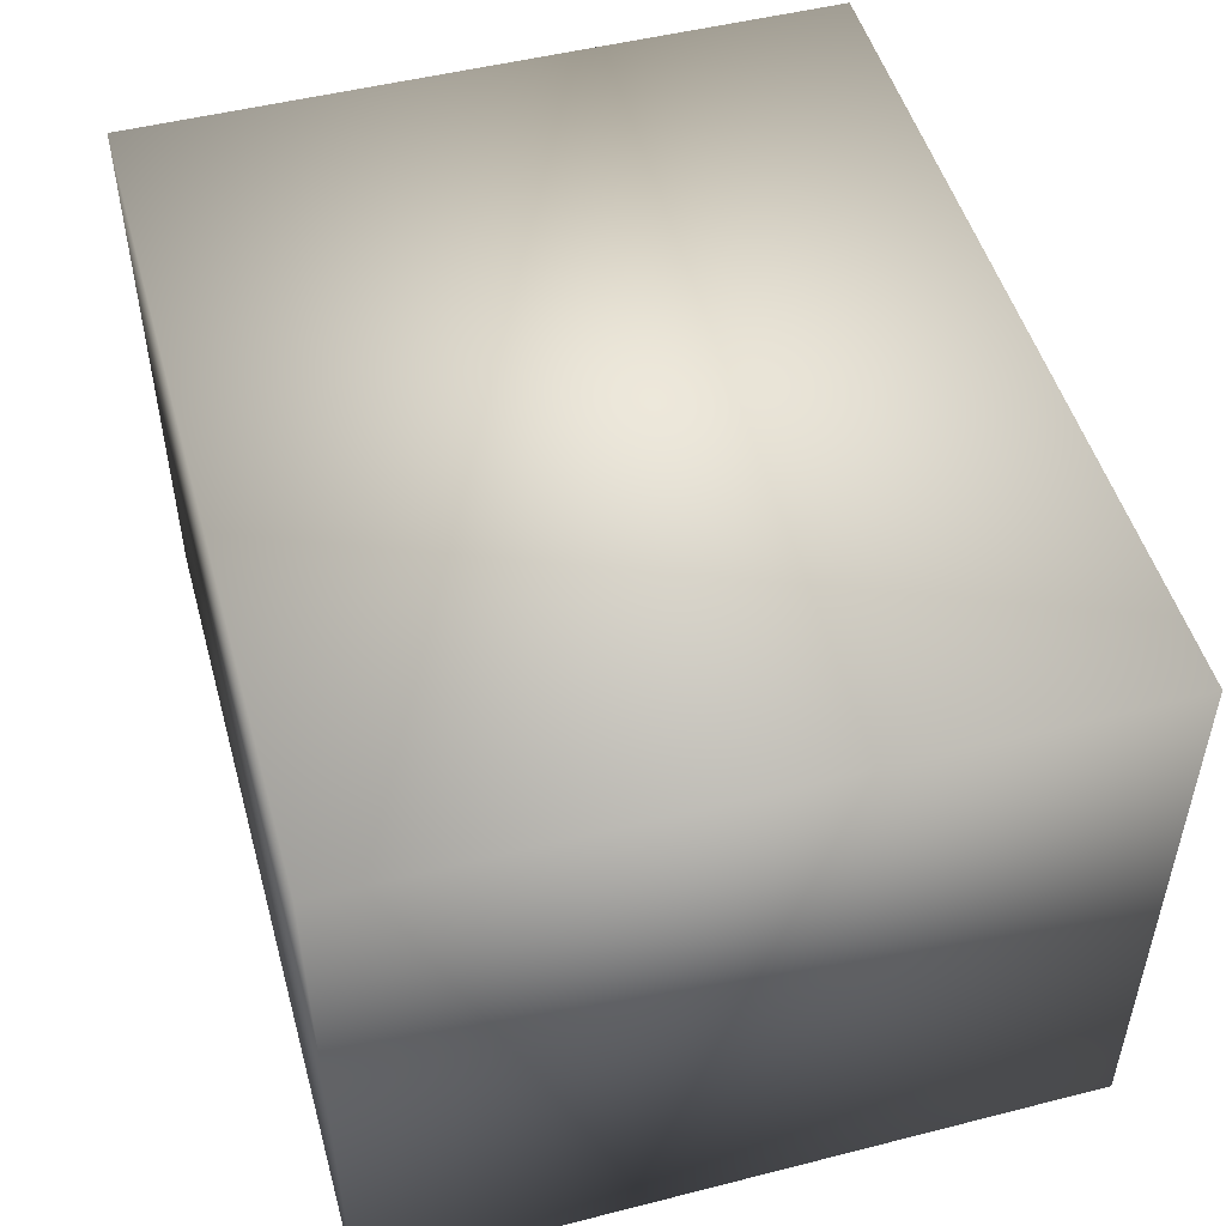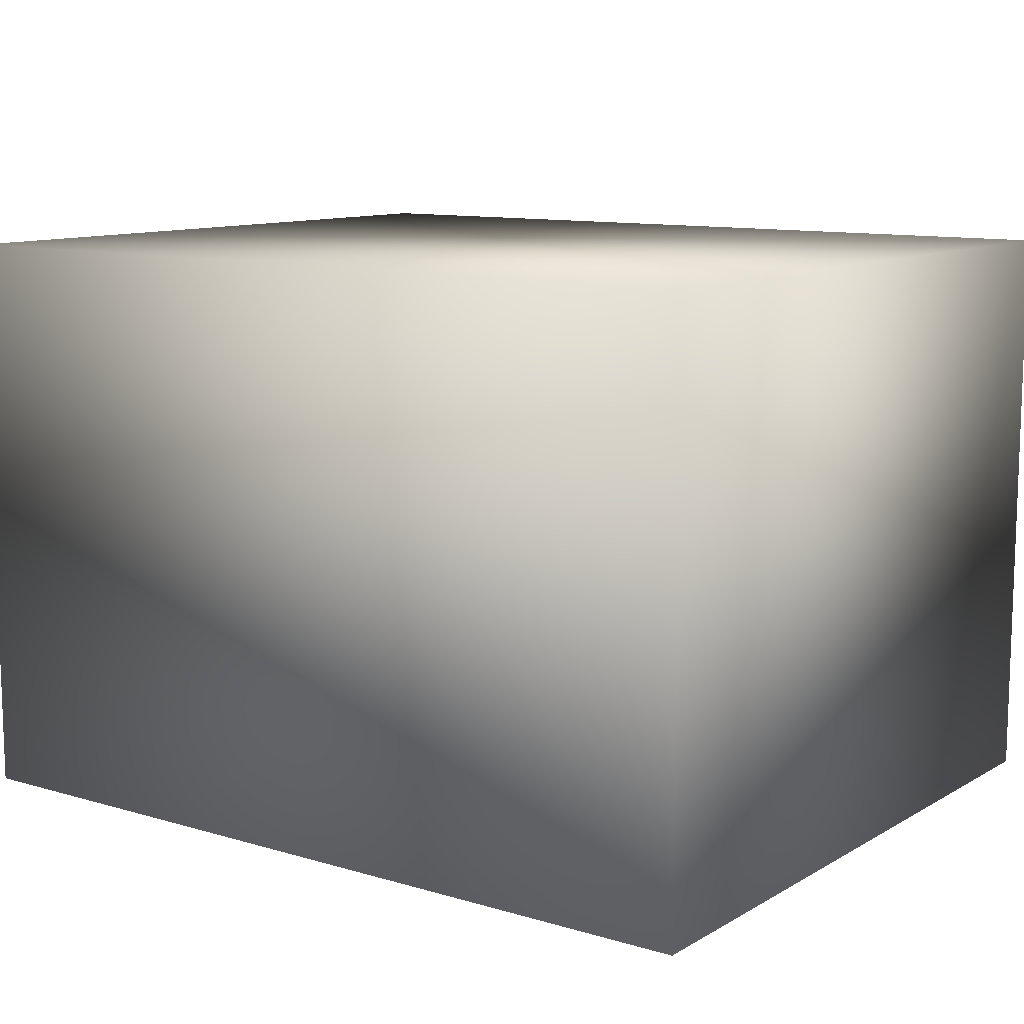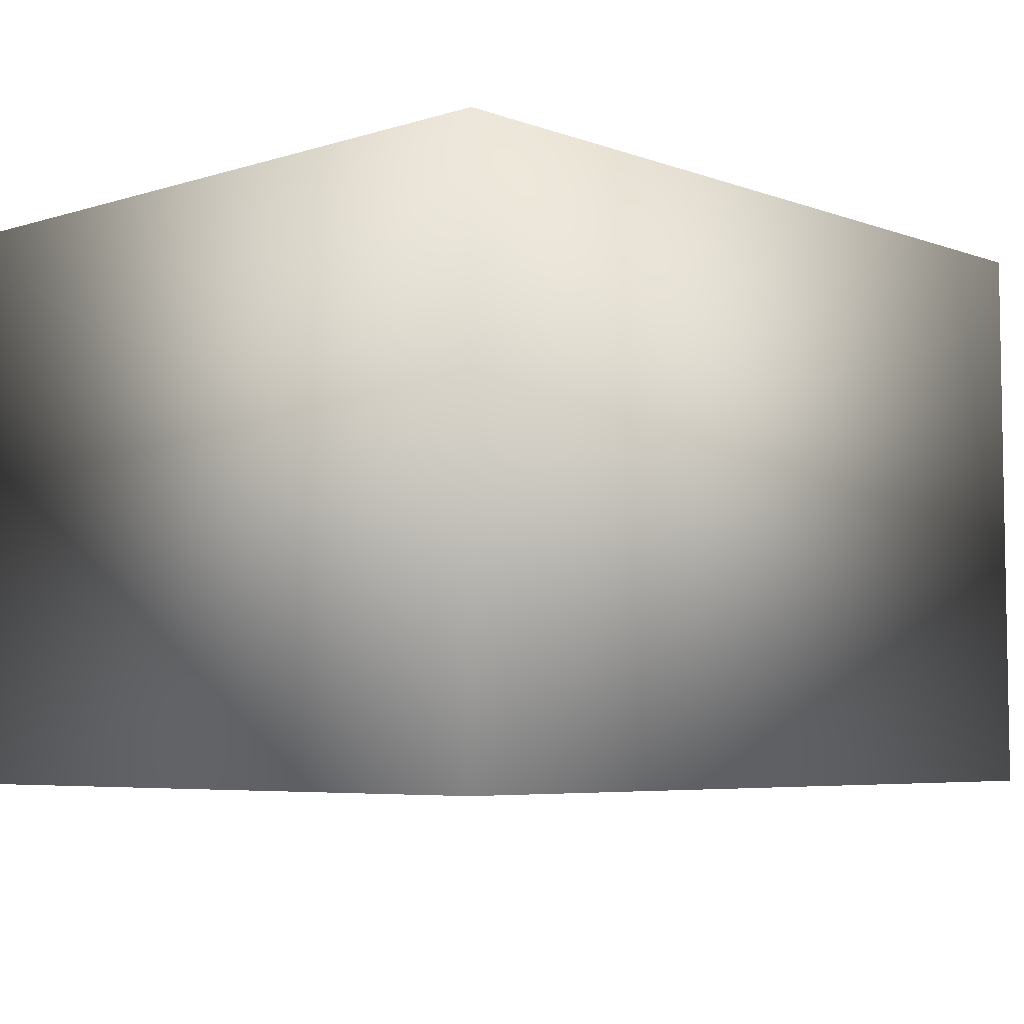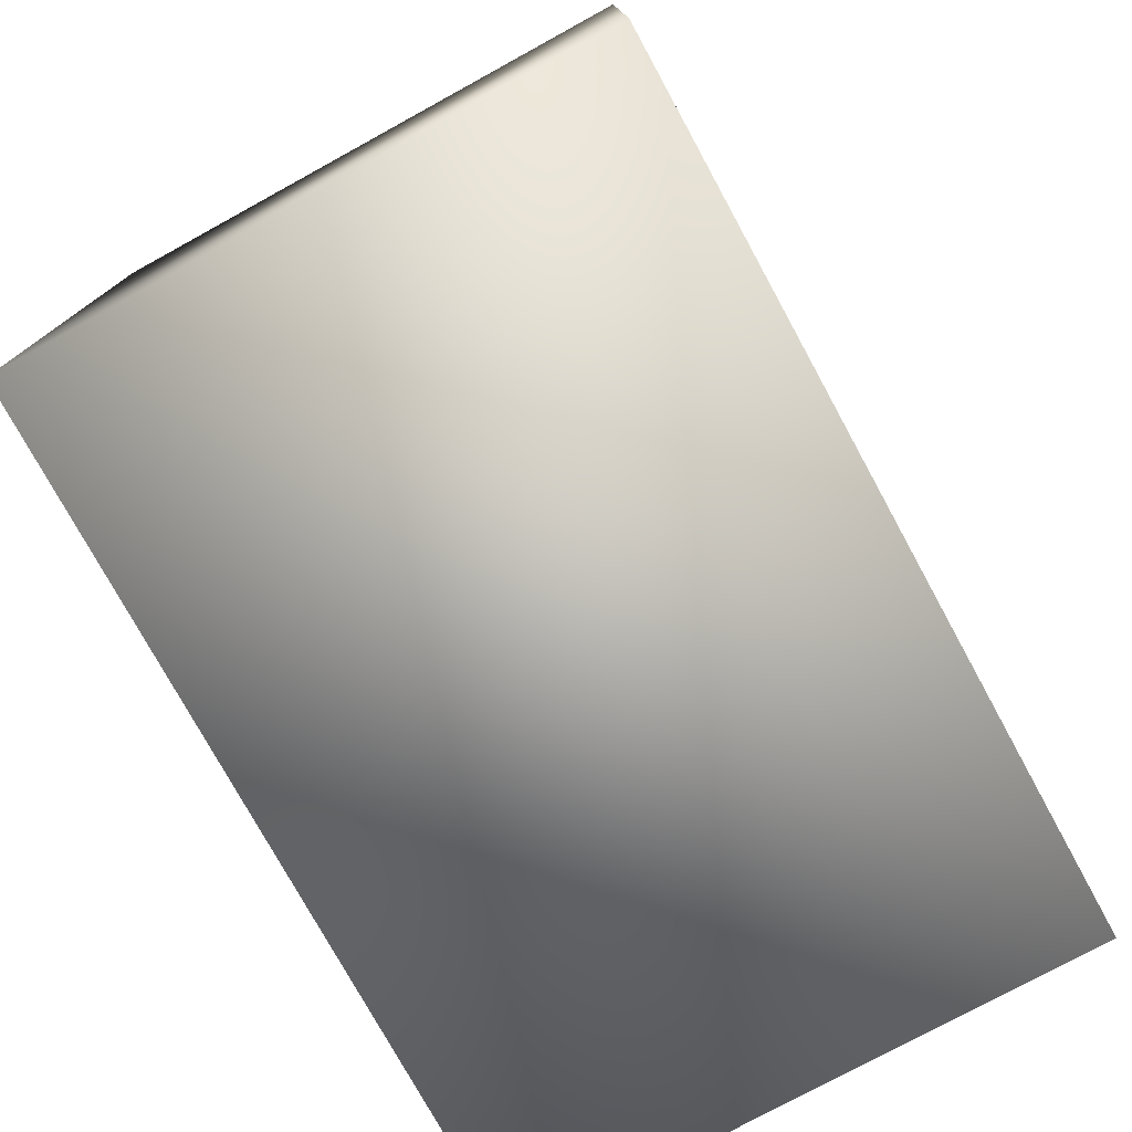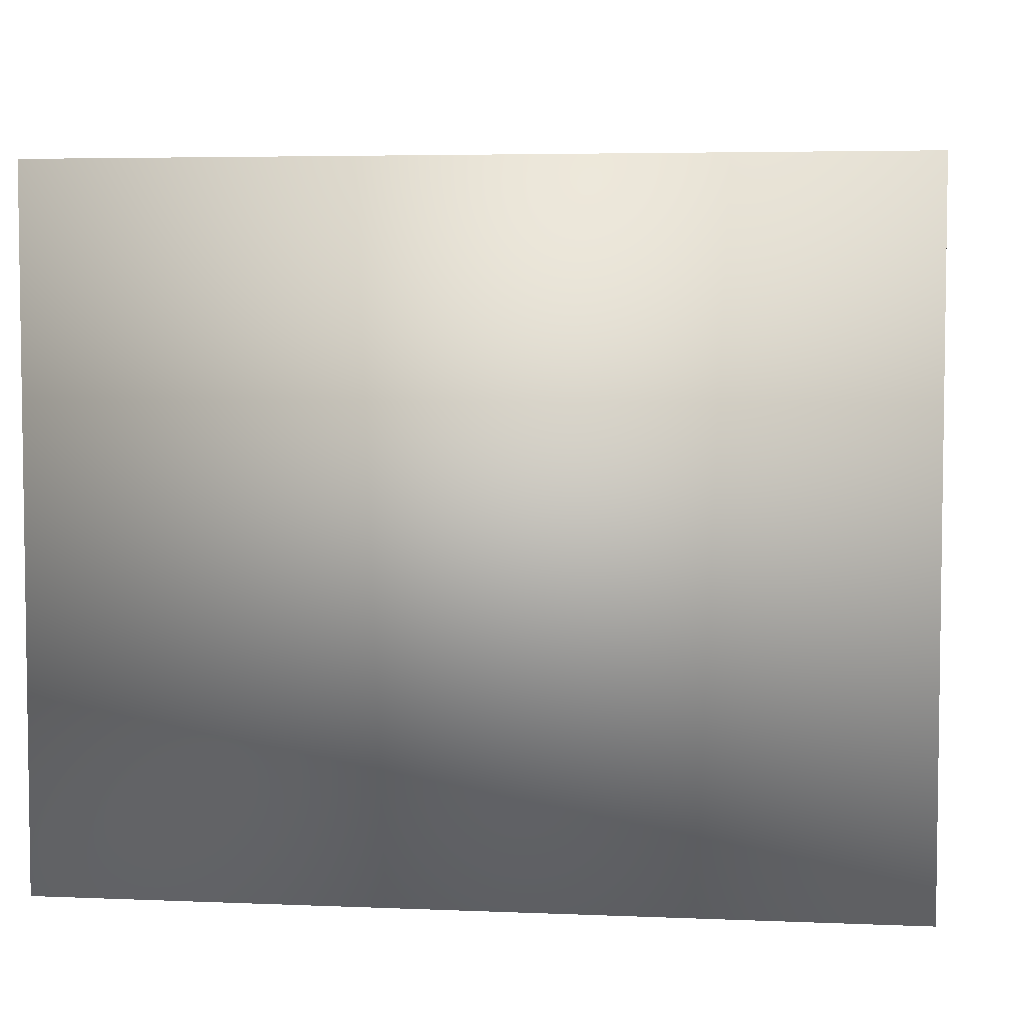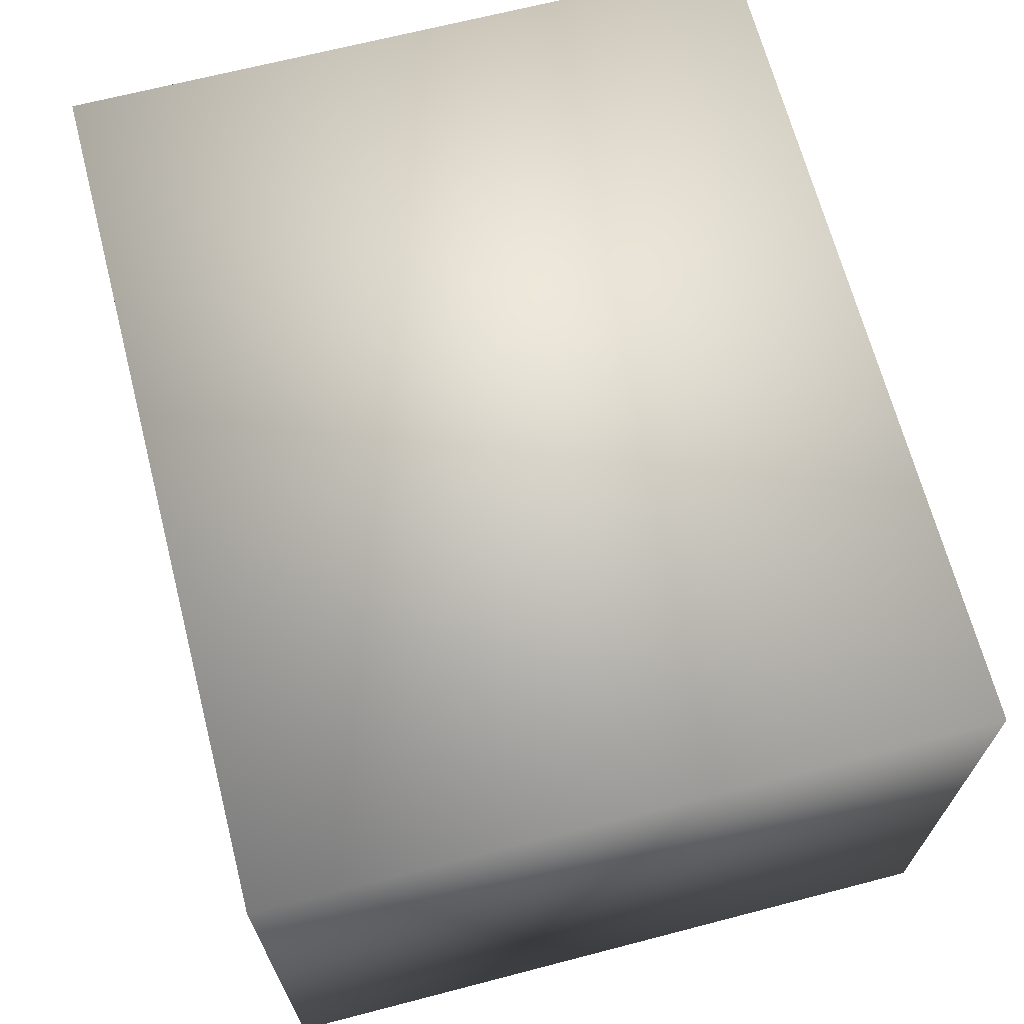
<metadata>
{"format":"obj","ext":"obj","renderer":"f3d","projection":"perspective","resolution":1024,"background":"white","views":[{"elev":50.0,"azim":-105.6,"up":"+Y"},{"elev":10.9,"azim":36.1,"up":"+Y"},{"elev":-5.7,"azim":-47.1,"up":"+Y"},{"elev":-76.7,"azim":118.7,"up":"+Z"},{"elev":4.8,"azim":-172.5,"up":"+Z"},{"elev":67.2,"azim":-104.6,"up":"+Y"}]}
</metadata>
<code>
v  -23.94 0 25.16
v  -23.94 0 -15.44
v  25.62 0 -15.44
v  25.62 0 25.16
v  -23.94 33.54 25.16
v  25.62 33.54 25.16
v  25.62 33.54 -15.44
v  -23.94 33.54 -15.44
o Box001
g Box001
f 1 2 3 4
f 5 6 7 8
f 1 4 6 5
f 4 3 7 6
f 3 2 8 7
f 2 1 5 8

</code>
